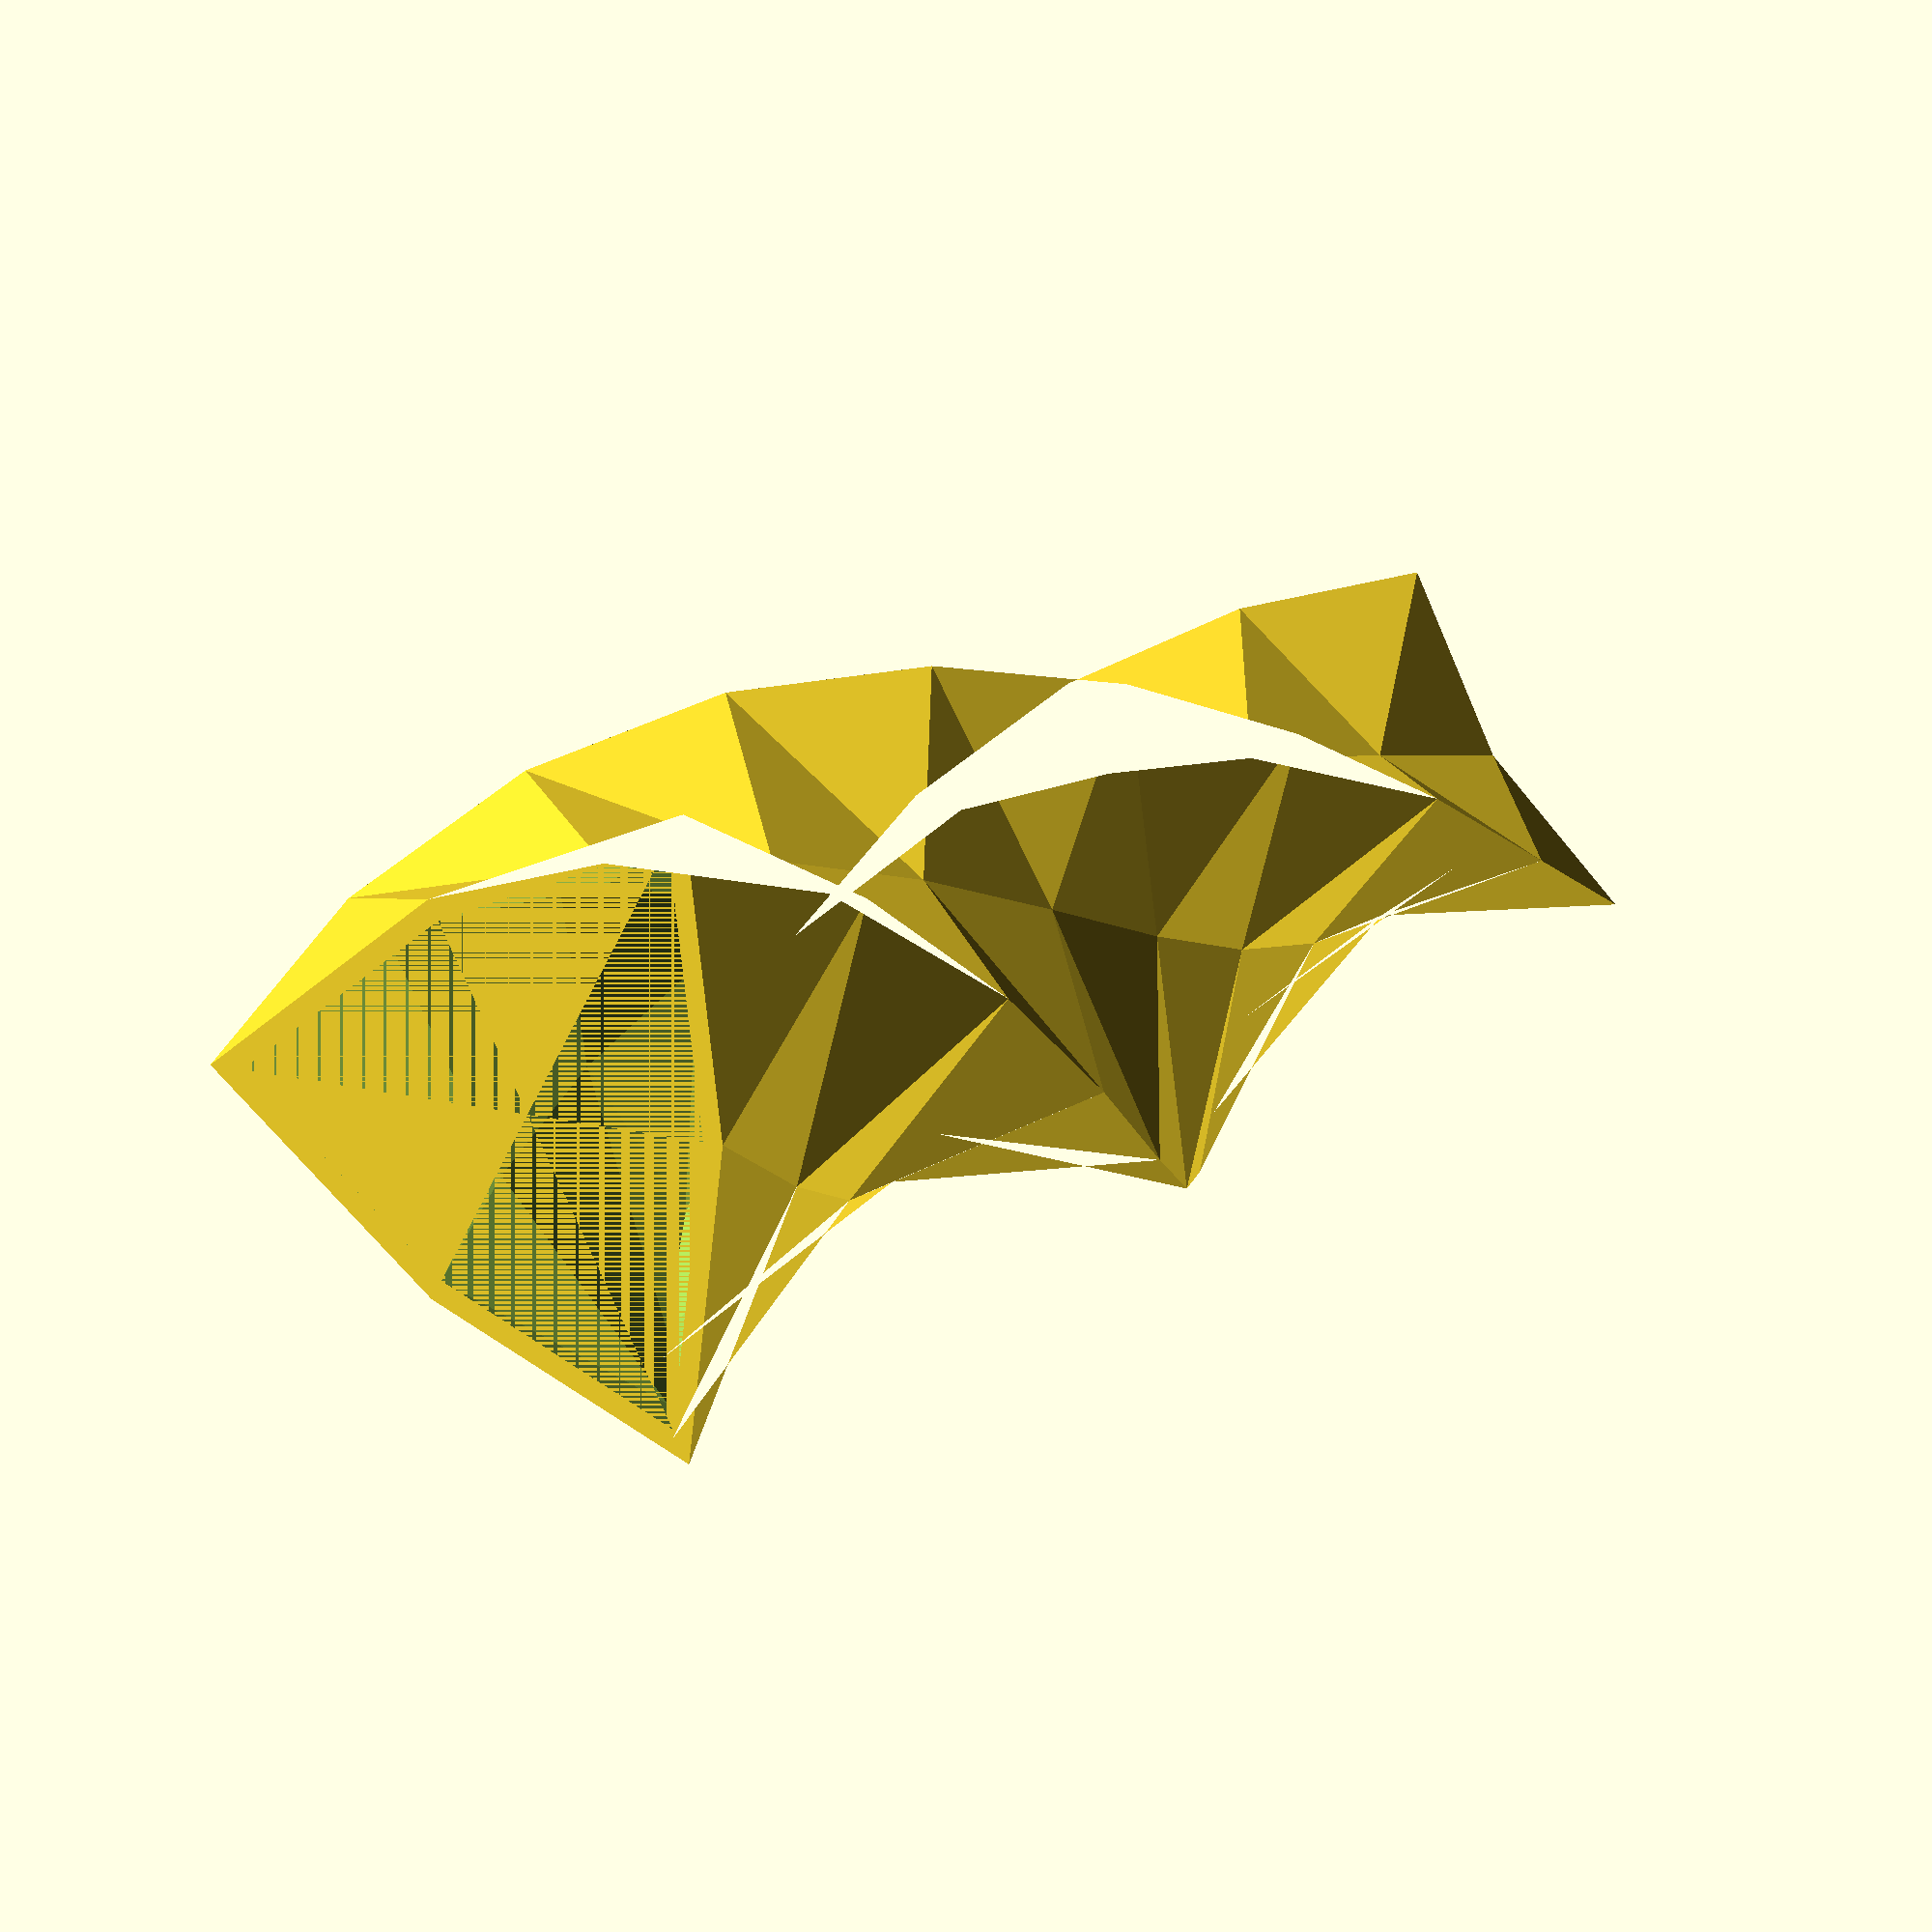
<openscad>


difference() {
	polyhedron(faces = [[0, 6, 1], [1, 6, 7], [1, 7, 2], [2, 7, 8], [2, 8, 3], [3, 8, 9], [3, 9, 4], [4, 9, 10], [4, 10, 5], [5, 10, 11], [5, 11, 0], [0, 11, 6], [6, 12, 7], [7, 12, 13], [7, 13, 8], [8, 13, 14], [8, 14, 9], [9, 14, 15], [9, 15, 10], [10, 15, 16], [10, 16, 11], [11, 16, 17], [11, 17, 6], [6, 17, 12], [12, 18, 13], [13, 18, 19], [13, 19, 14], [14, 19, 20], [14, 20, 15], [15, 20, 21], [15, 21, 16], [16, 21, 22], [16, 22, 17], [17, 22, 23], [17, 23, 12], [12, 23, 18], [18, 24, 19], [19, 24, 25], [19, 25, 20], [20, 25, 26], [20, 26, 21], [21, 26, 27], [21, 27, 22], [22, 27, 28], [22, 28, 23], [23, 28, 29], [23, 29, 18], [18, 29, 24], [24, 30, 25], [25, 30, 31], [25, 31, 26], [26, 31, 32], [26, 32, 27], [27, 32, 33], [27, 33, 28], [28, 33, 34], [28, 34, 29], [29, 34, 35], [29, 35, 24], [24, 35, 30], [30, 36, 31], [31, 36, 37], [31, 37, 32], [32, 37, 38], [32, 38, 33], [33, 38, 39], [33, 39, 34], [34, 39, 40], [34, 40, 35], [35, 40, 41], [35, 41, 30], [30, 41, 36], [36, 42, 37], [37, 42, 43], [37, 43, 38], [38, 43, 44], [38, 44, 39], [39, 44, 45], [39, 45, 40], [40, 45, 46], [40, 46, 41], [41, 46, 47], [41, 47, 36], [36, 47, 42], [42, 48, 43], [43, 48, 49], [43, 49, 44], [44, 49, 50], [44, 50, 45], [45, 50, 51], [45, 51, 46], [46, 51, 52], [46, 52, 47], [47, 52, 53], [47, 53, 42], [42, 53, 48], [48, 54, 49], [49, 54, 55], [49, 55, 50], [50, 55, 56], [50, 56, 51], [51, 56, 57], [51, 57, 52], [52, 57, 58], [52, 58, 53], [53, 58, 59], [53, 59, 48], [48, 59, 54], [1, 60, 0], [54, 61, 55], [2, 60, 1], [55, 61, 56], [3, 60, 2], [56, 61, 57], [4, 60, 3], [57, 61, 58], [5, 60, 4], [58, 61, 59], [0, 60, 5], [59, 61, 54]], points = [[650.0000000000, 0.0000000000, 0.0000000000], [200.0000000000, 346.4101615138, 0.0000000000], [-325.0000000000, 562.9165124599, 0.0000000000], [-400.0000000000, 0.0000000000, 0.0000000000], [-325.0000000000, -562.9165124599, 0.0000000000], [200.0000000000, -346.4101615138, 0.0000000000], [572.8053101570, 237.2637280664, 300.0000000000], [48.2946911214, 366.8345987083, 300.0000000000], [-491.8790709806, 377.4320859854, 300.0000000000], [-341.8354270292, -141.5928699751, 300.0000000000], [-80.9262391764, -614.6958140518, 300.0000000000], [293.5407359078, -225.2417287332, 300.0000000000], [417.1930009001, 417.1930009001, 600.0000000000], [-87.9984753349, 328.4147809383, 600.0000000000], [-569.8962375106, 152.7032366105, 600.0000000000], [-240.4163056034, -240.4163056034, 600.0000000000], [152.7032366105, -569.8962375106, 600.0000000000], [328.4147809383, -87.9984753349, 600.0000000000], [214.3027221245, 517.3725382063, 900.0000000000], [-188.7160429927, 245.9395354903, 900.0000000000], [-555.2091223693, -73.0946676432, 900.0000000000], [-118.6318640332, -286.4026550785, 900.0000000000], [340.9064002449, -444.2778705631, 900.0000000000], [307.3479070259, 40.4631195882, 900.0000000000], [0.0000000000, 530.0000000000, 1200.0000000000], [-242.4871130596, 140.0000000000, 1200.0000000000], [-458.9934640058, -265.0000000000, 1200.0000000000], [-0.0000000000, -280.0000000000, 1200.0000000000], [458.9934640058, -265.0000000000, 1200.0000000000], [242.4871130596, 140.0000000000, 1200.0000000000], [-191.3417161825, 461.9397662556, 1500.0000000000], [-247.8612153435, 32.6315480550, 1500.0000000000], [-304.3807145044, -396.6766701456, 1500.0000000000], [95.6708580913, -230.9698831278, 1500.0000000000], [495.7224306869, -65.2630961100, 1500.0000000000], [152.1903572522, 198.3383350728, 1500.0000000000], [-332.3401871577, 332.3401871577, 1800.0000000000], [-212.5036817836, -56.9401899226, 1800.0000000000], [-121.6449511982, -453.9851383559, 1800.0000000000], [155.5634918610, -155.5634918610, 1800.0000000000], [453.9851383559, 121.6449511982, 1800.0000000000], [56.9401899226, 212.5036817836, 1800.0000000000], [-406.5069943050, 168.3807102406, 2100.0000000000], [-150.7371346553, -115.6646715117, 2100.0000000000], [57.4315245768, -436.2357390045, 2100.0000000000], [175.5371111771, -72.7098521494, 2100.0000000000], [349.0754697281, 267.8550287638, 2100.0000000000], [-24.7999765218, 188.3745236610, 2100.0000000000], [-410.0000000000, 0.0000000000, 2400.0000000000], [-80.0000000000, -138.5640646055, 2400.0000000000], [205.0000000000, -355.0704155516, 2400.0000000000], [160.0000000000, -0.0000000000, 2400.0000000000], [205.0000000000, 355.0704155516, 2400.0000000000], [-80.0000000000, 138.5640646055, 2400.0000000000], [-351.0742223543, -145.4197042987, 2700.0000000000], [-16.9684049886, -128.8878319786, 2700.0000000000], [301.4742693107, -231.3293430233, 2700.0000000000], [120.1043392265, 49.7488462075, 2700.0000000000], [49.5999530436, 376.7490473220, 2700.0000000000], [-103.1359342379, 79.1389857711, 2700.0000000000], [-0.0000000000, 0.0000000000, 0.0000000000], [0.0000000000, -0.0000000000, 2700.0000000000]]);
	scale(v = [0.9000000000, 0.9000000000, 1]) {
		polyhedron(faces = [[0, 6, 1], [1, 6, 7], [1, 7, 2], [2, 7, 8], [2, 8, 3], [3, 8, 9], [3, 9, 4], [4, 9, 10], [4, 10, 5], [5, 10, 11], [5, 11, 0], [0, 11, 6], [6, 12, 7], [7, 12, 13], [7, 13, 8], [8, 13, 14], [8, 14, 9], [9, 14, 15], [9, 15, 10], [10, 15, 16], [10, 16, 11], [11, 16, 17], [11, 17, 6], [6, 17, 12], [12, 18, 13], [13, 18, 19], [13, 19, 14], [14, 19, 20], [14, 20, 15], [15, 20, 21], [15, 21, 16], [16, 21, 22], [16, 22, 17], [17, 22, 23], [17, 23, 12], [12, 23, 18], [18, 24, 19], [19, 24, 25], [19, 25, 20], [20, 25, 26], [20, 26, 21], [21, 26, 27], [21, 27, 22], [22, 27, 28], [22, 28, 23], [23, 28, 29], [23, 29, 18], [18, 29, 24], [24, 30, 25], [25, 30, 31], [25, 31, 26], [26, 31, 32], [26, 32, 27], [27, 32, 33], [27, 33, 28], [28, 33, 34], [28, 34, 29], [29, 34, 35], [29, 35, 24], [24, 35, 30], [30, 36, 31], [31, 36, 37], [31, 37, 32], [32, 37, 38], [32, 38, 33], [33, 38, 39], [33, 39, 34], [34, 39, 40], [34, 40, 35], [35, 40, 41], [35, 41, 30], [30, 41, 36], [36, 42, 37], [37, 42, 43], [37, 43, 38], [38, 43, 44], [38, 44, 39], [39, 44, 45], [39, 45, 40], [40, 45, 46], [40, 46, 41], [41, 46, 47], [41, 47, 36], [36, 47, 42], [42, 48, 43], [43, 48, 49], [43, 49, 44], [44, 49, 50], [44, 50, 45], [45, 50, 51], [45, 51, 46], [46, 51, 52], [46, 52, 47], [47, 52, 53], [47, 53, 42], [42, 53, 48], [48, 54, 49], [49, 54, 55], [49, 55, 50], [50, 55, 56], [50, 56, 51], [51, 56, 57], [51, 57, 52], [52, 57, 58], [52, 58, 53], [53, 58, 59], [53, 59, 48], [48, 59, 54], [1, 60, 0], [54, 61, 55], [2, 60, 1], [55, 61, 56], [3, 60, 2], [56, 61, 57], [4, 60, 3], [57, 61, 58], [5, 60, 4], [58, 61, 59], [0, 60, 5], [59, 61, 54]], points = [[650.0000000000, 0.0000000000, 0.0000000000], [200.0000000000, 346.4101615138, 0.0000000000], [-325.0000000000, 562.9165124599, 0.0000000000], [-400.0000000000, 0.0000000000, 0.0000000000], [-325.0000000000, -562.9165124599, 0.0000000000], [200.0000000000, -346.4101615138, 0.0000000000], [572.8053101570, 237.2637280664, 300.0000000000], [48.2946911214, 366.8345987083, 300.0000000000], [-491.8790709806, 377.4320859854, 300.0000000000], [-341.8354270292, -141.5928699751, 300.0000000000], [-80.9262391764, -614.6958140518, 300.0000000000], [293.5407359078, -225.2417287332, 300.0000000000], [417.1930009001, 417.1930009001, 600.0000000000], [-87.9984753349, 328.4147809383, 600.0000000000], [-569.8962375106, 152.7032366105, 600.0000000000], [-240.4163056034, -240.4163056034, 600.0000000000], [152.7032366105, -569.8962375106, 600.0000000000], [328.4147809383, -87.9984753349, 600.0000000000], [214.3027221245, 517.3725382063, 900.0000000000], [-188.7160429927, 245.9395354903, 900.0000000000], [-555.2091223693, -73.0946676432, 900.0000000000], [-118.6318640332, -286.4026550785, 900.0000000000], [340.9064002449, -444.2778705631, 900.0000000000], [307.3479070259, 40.4631195882, 900.0000000000], [0.0000000000, 530.0000000000, 1200.0000000000], [-242.4871130596, 140.0000000000, 1200.0000000000], [-458.9934640058, -265.0000000000, 1200.0000000000], [-0.0000000000, -280.0000000000, 1200.0000000000], [458.9934640058, -265.0000000000, 1200.0000000000], [242.4871130596, 140.0000000000, 1200.0000000000], [-191.3417161825, 461.9397662556, 1500.0000000000], [-247.8612153435, 32.6315480550, 1500.0000000000], [-304.3807145044, -396.6766701456, 1500.0000000000], [95.6708580913, -230.9698831278, 1500.0000000000], [495.7224306869, -65.2630961100, 1500.0000000000], [152.1903572522, 198.3383350728, 1500.0000000000], [-332.3401871577, 332.3401871577, 1800.0000000000], [-212.5036817836, -56.9401899226, 1800.0000000000], [-121.6449511982, -453.9851383559, 1800.0000000000], [155.5634918610, -155.5634918610, 1800.0000000000], [453.9851383559, 121.6449511982, 1800.0000000000], [56.9401899226, 212.5036817836, 1800.0000000000], [-406.5069943050, 168.3807102406, 2100.0000000000], [-150.7371346553, -115.6646715117, 2100.0000000000], [57.4315245768, -436.2357390045, 2100.0000000000], [175.5371111771, -72.7098521494, 2100.0000000000], [349.0754697281, 267.8550287638, 2100.0000000000], [-24.7999765218, 188.3745236610, 2100.0000000000], [-410.0000000000, 0.0000000000, 2400.0000000000], [-80.0000000000, -138.5640646055, 2400.0000000000], [205.0000000000, -355.0704155516, 2400.0000000000], [160.0000000000, -0.0000000000, 2400.0000000000], [205.0000000000, 355.0704155516, 2400.0000000000], [-80.0000000000, 138.5640646055, 2400.0000000000], [-351.0742223543, -145.4197042987, 2700.0000000000], [-16.9684049886, -128.8878319786, 2700.0000000000], [301.4742693107, -231.3293430233, 2700.0000000000], [120.1043392265, 49.7488462075, 2700.0000000000], [49.5999530436, 376.7490473220, 2700.0000000000], [-103.1359342379, 79.1389857711, 2700.0000000000], [-0.0000000000, 0.0000000000, 0.0000000000], [0.0000000000, -0.0000000000, 2700.0000000000]]);
	}
}
</openscad>
<views>
elev=165.9 azim=180.6 roll=325.2 proj=o view=wireframe
</views>
